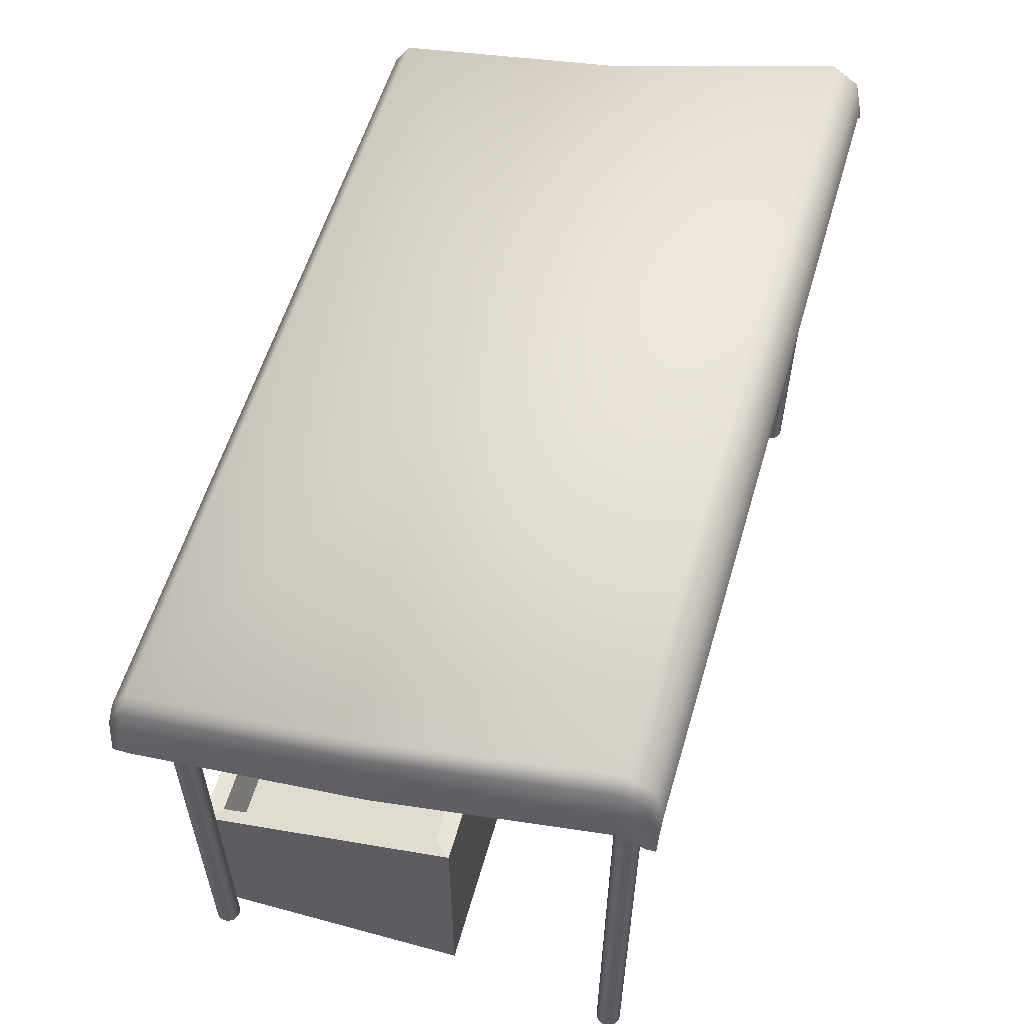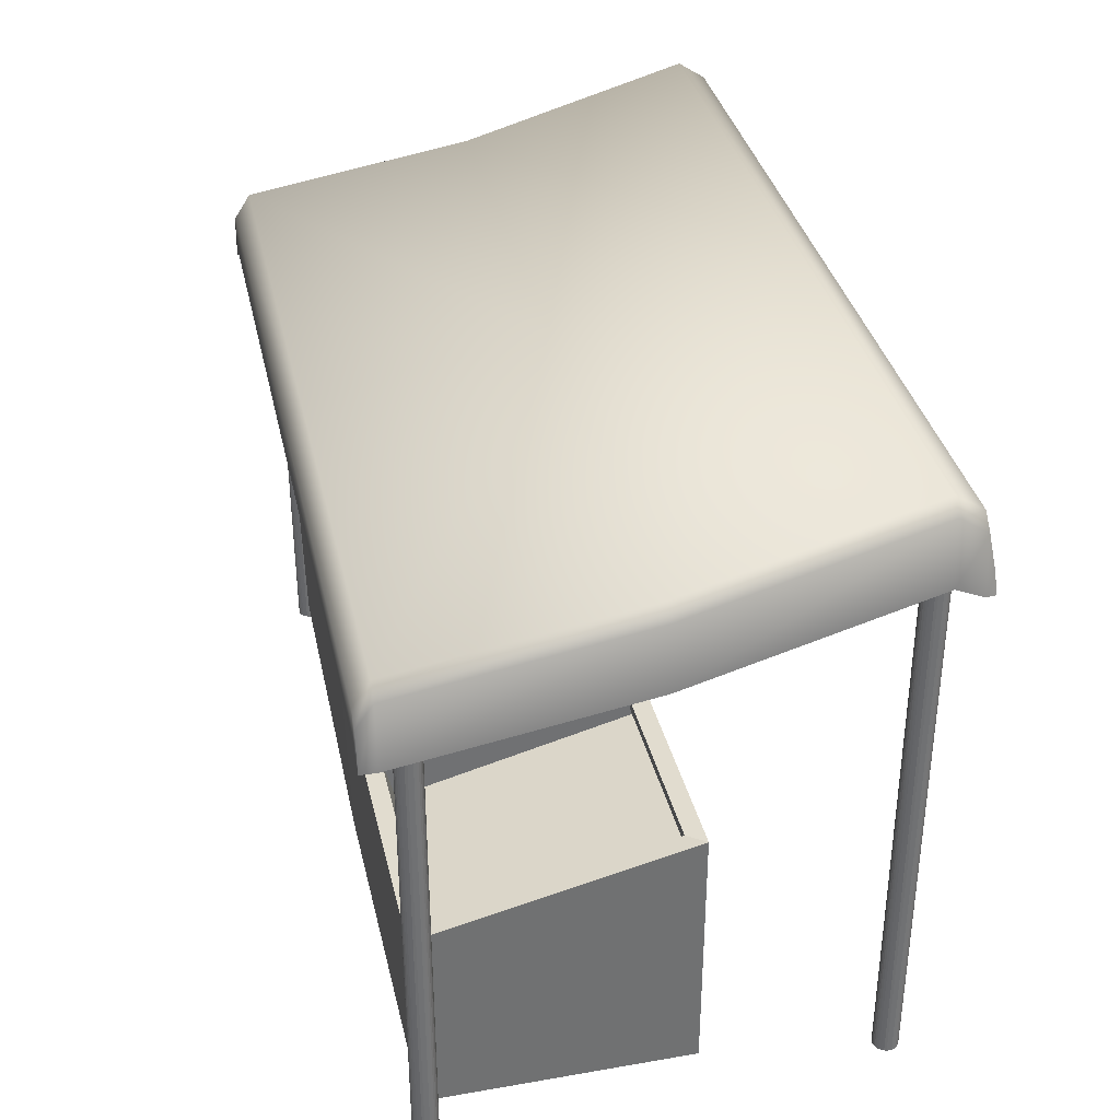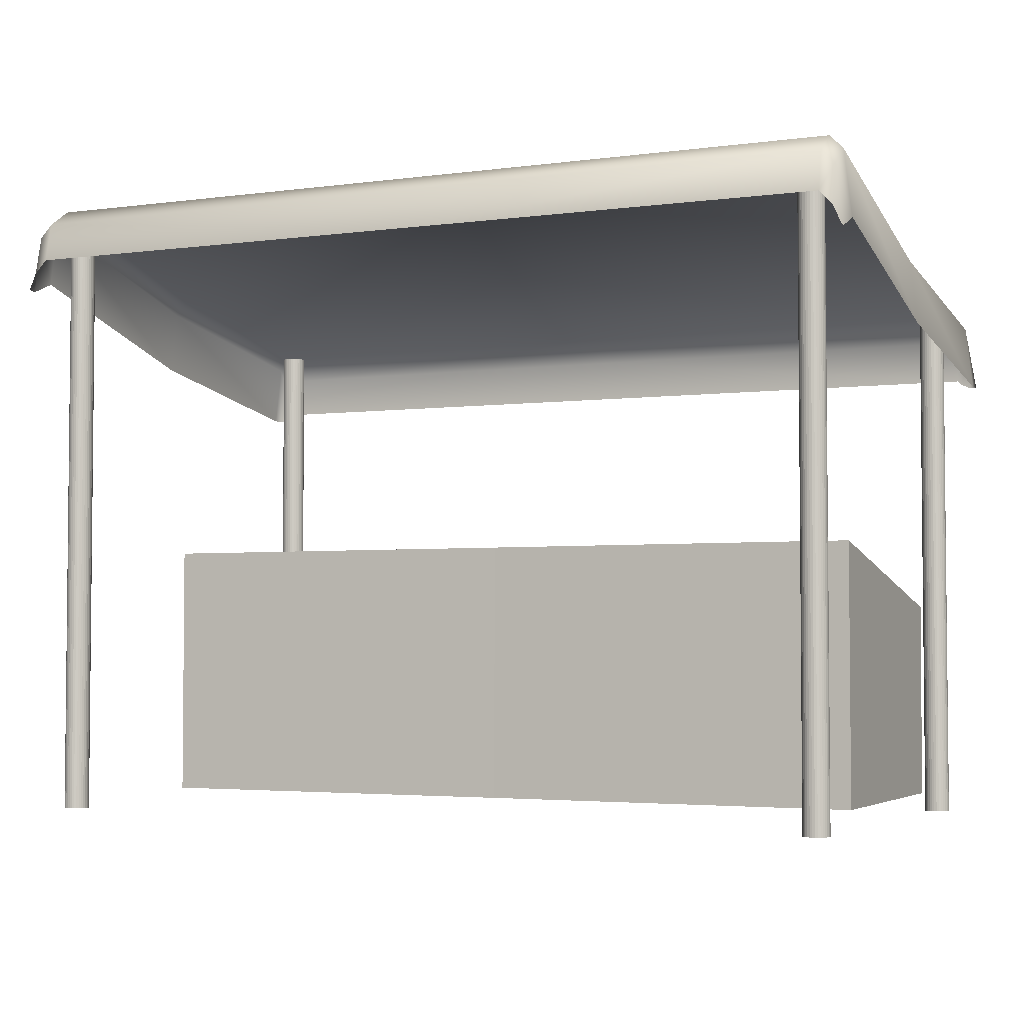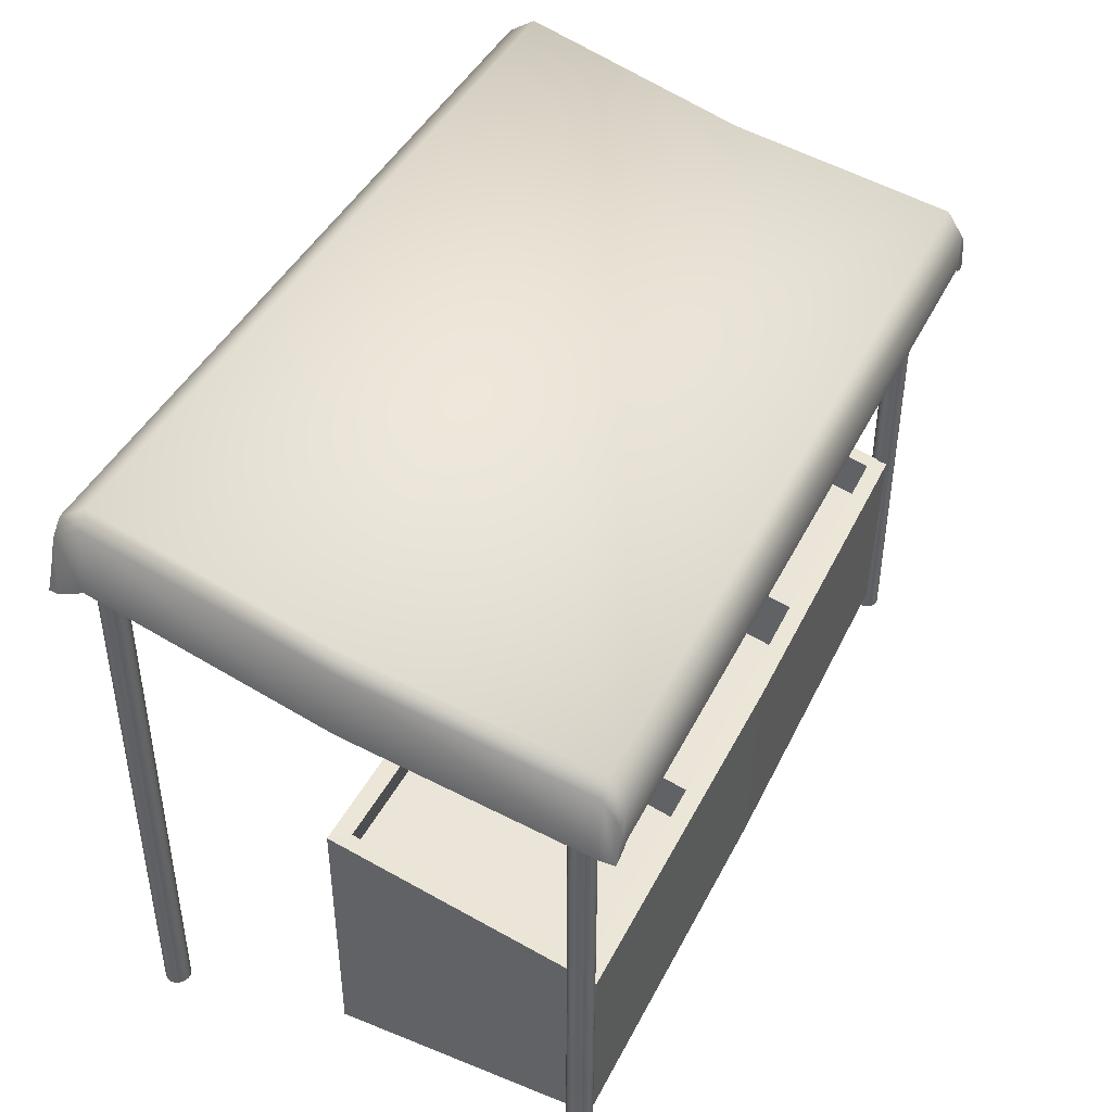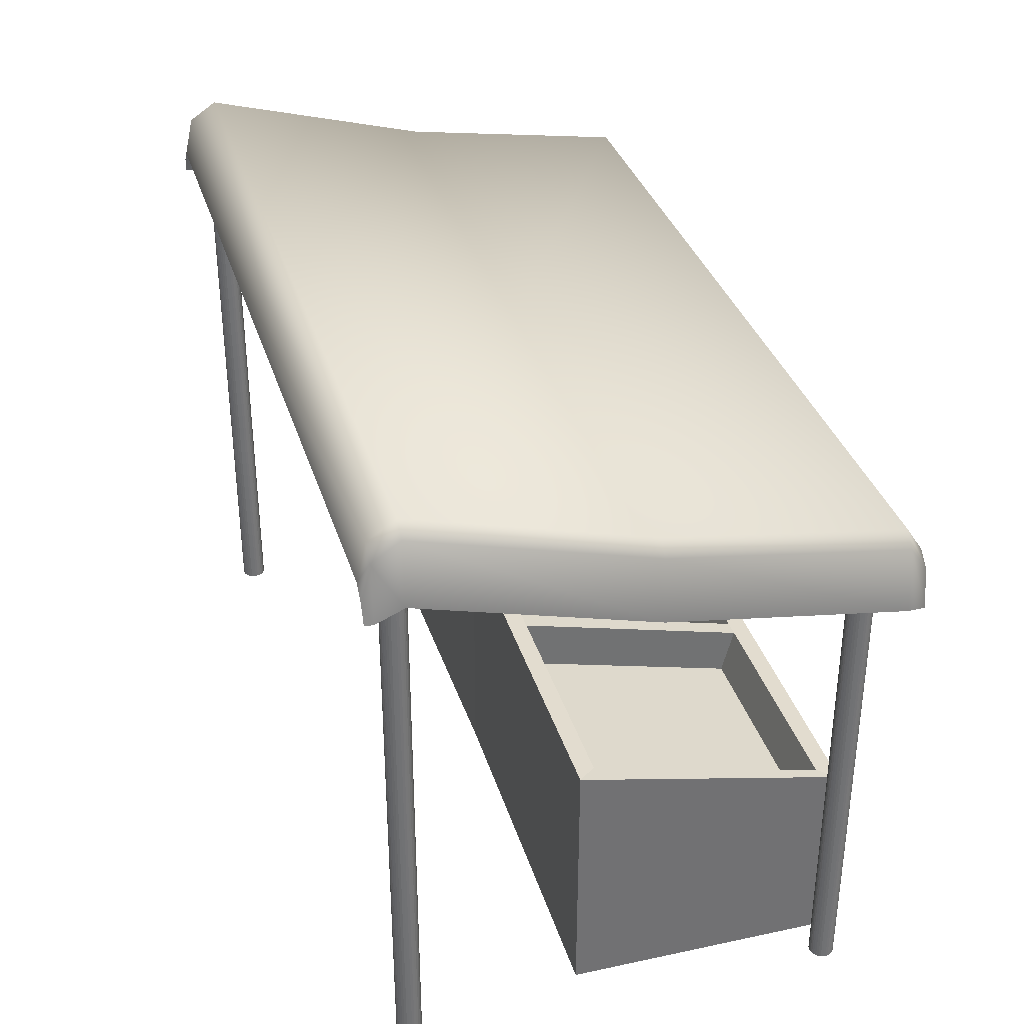
<metadata>
{"format":"obj","ext":"obj","renderer":"f3d","projection":"perspective","resolution":1024,"background":"white","views":[{"elev":57.2,"azim":106.3,"up":"+Y"},{"elev":35.3,"azim":77.6,"up":"+Y"},{"elev":-3.4,"azim":-155.0,"up":"+Y"},{"elev":42.9,"azim":-65.0,"up":"+Y"},{"elev":34.9,"azim":-106.5,"up":"+Y"}]}
</metadata>
<code>
o Cube
v 2.848 0.5369 1.307
v 2.958 -1 1.406
v -2.848 0.5369 1.307
v -2.958 -1 1.406
v 2.831 0.9911 -0.4578
v 2.939 -1 -0.5943
v -2.831 0.9911 -0.4578
v -2.939 -1 -0.5943
v -2.958 0.528 1.442
v -2.939 1 -0.5943
v 2.958 0.528 1.442
v 2.939 1 -0.5943
v -1.131 -1 -0.5773
v -1.15 0.528 1.459
v -1.131 1 -0.5773
v -1.15 -1 1.423
v -1.111 0.5369 1.324
v -1.095 0.9911 -0.4415
v -1.002 1 -0.5761
v -1.021 -1 1.424
v -0.9706 0.9911 -0.4403
v -1.002 -1 -0.5761
v -1.021 0.528 1.46
v -0.9872 0.5369 1.325
v 0 1 -0.5666
v 0 -1 1.433
v -0 0.9911 -0.4312
v 0 -1 -0.5666
v 0 0.528 1.47
v 0 0.5369 1.334
v 1.131 -1 -0.5773
v 1.15 0.528 1.459
v 1.131 1 -0.5773
v 1.15 -1 1.423
v 1.111 0.5369 1.324
v 1.095 0.9911 -0.4415
v 1.002 1 -0.5761
v 1.021 -1 1.424
v 0.9706 0.9911 -0.4403
v 1.002 -1 -0.5761
v 1.021 0.528 1.46
v 0.9872 0.5369 1.325
v -1.095 0.6382 -0.5323
v -1.111 0.184 1.233
v -2.831 0.6382 -0.5486
v 2.831 0.6382 -0.5486
v -2.848 0.184 1.216
v 2.848 0.184 1.216
v 1.111 0.184 1.233
v 1.095 0.6382 -0.5323
v -0.9706 0.5094 -0.5643
v -0.9872 0.05518 1.201
v -0 0.5094 -0.5551
v 0 0.05518 1.21
v 0.9706 0.5094 -0.5643
v 0.9872 0.05518 1.201
f 18 7 45 43
f 4 9 10 8
f 5 12 33 36
f 13 16 4 8
f 16 14 9 4
f 42 41 32 35
f 3 7 10 9
f 17 3 9 14
f 35 32 11 1
f 1 11 12 5
f 7 18 15 10
f 24 17 14 23
f 20 23 14 16
f 22 20 16 13
f 8 10 15 13
f 24 21 18 17
f 24 30 54 52
f 28 26 20 22
f 26 29 23 20
f 30 24 23 29
f 18 21 19 15
f 13 15 19 22
f 31 6 2 34
f 5 36 50 46
f 2 6 12 11
f 34 2 11 32
f 22 19 25 28
f 21 27 25 19
f 38 34 32 41
f 40 31 34 38
f 6 31 33 12
f 42 35 36 39
f 39 27 53 55
f 28 40 38 26
f 26 38 41 29
f 30 29 41 42
f 36 33 37 39
f 31 40 37 33
f 40 28 25 37
f 39 37 25 27
f 44 43 45 47
f 49 48 46 50
f 7 3 47 45
f 1 5 46 48
f 3 17 44 47
f 36 35 49 50
f 17 18 43 44
f 35 1 48 49
f 54 53 51 52
f 54 56 55 53
f 27 21 51 53
f 30 42 56 54
f 21 24 52 51
f 42 39 55 56
o Cylinder
v -3.088 -1.136 1.293
v -3.088 2.912 1.293
v -3.069 -1.136 1.295
v -3.069 2.912 1.295
v -3.051 -1.136 1.3
v -3.051 2.912 1.3
v -3.035 -1.136 1.309
v -3.035 2.912 1.309
v -3.02 -1.136 1.321
v -3.02 2.912 1.321
v -3.008 -1.136 1.335
v -3.008 2.912 1.335
v -2.999 -1.136 1.352
v -2.999 2.912 1.352
v -2.994 -1.136 1.37
v -2.994 2.912 1.37
v -2.992 -1.136 1.388
v -2.992 2.912 1.388
v -2.994 -1.136 1.407
v -2.994 2.912 1.407
v -2.999 -1.136 1.425
v -2.999 2.912 1.425
v -3.008 -1.136 1.442
v -3.008 2.912 1.442
v -3.02 -1.136 1.456
v -3.02 2.912 1.456
v -3.035 -1.136 1.468
v -3.035 2.912 1.468
v -3.051 -1.136 1.477
v -3.051 2.912 1.477
v -3.069 -1.136 1.482
v -3.069 2.912 1.482
v -3.088 -1.136 1.484
v -3.088 2.912 1.484
v -3.106 -1.136 1.482
v -3.106 2.912 1.482
v -3.124 -1.136 1.477
v -3.124 2.912 1.477
v -3.141 -1.136 1.468
v -3.141 2.912 1.468
v -3.155 -1.136 1.456
v -3.155 2.912 1.456
v -3.167 -1.136 1.442
v -3.167 2.912 1.442
v -3.176 -1.136 1.425
v -3.176 2.912 1.425
v -3.181 -1.136 1.407
v -3.181 2.912 1.407
v -3.183 -1.136 1.388
v -3.183 2.912 1.388
v -3.181 -1.136 1.37
v -3.181 2.912 1.37
v -3.176 -1.136 1.352
v -3.176 2.912 1.352
v -3.167 -1.136 1.335
v -3.167 2.912 1.335
v -3.155 -1.136 1.321
v -3.155 2.912 1.321
v -3.141 -1.136 1.309
v -3.141 2.912 1.309
v -3.124 -1.136 1.3
v -3.124 2.912 1.3
v -3.106 -1.136 1.295
v -3.106 2.912 1.295
f 57 58 60 59
f 59 60 62 61
f 61 62 64 63
f 63 64 66 65
f 65 66 68 67
f 67 68 70 69
f 69 70 72 71
f 71 72 74 73
f 73 74 76 75
f 75 76 78 77
f 77 78 80 79
f 79 80 82 81
f 81 82 84 83
f 83 84 86 85
f 85 86 88 87
f 87 88 90 89
f 89 90 92 91
f 91 92 94 93
f 93 94 96 95
f 95 96 98 97
f 97 98 100 99
f 99 100 102 101
f 101 102 104 103
f 103 104 106 105
f 105 106 108 107
f 107 108 110 109
f 109 110 112 111
f 111 112 114 113
f 113 114 116 115
f 115 116 118 117
f 60 58 120 118 116 114 112 110 108 106 104 102 100 98 96 94 92 90 88 86 84 82 80 78 76 74 72 70 68 66 64 62
f 117 118 120 119
f 119 120 58 57
f 57 59 61 63 65 67 69 71 73 75 77 79 81 83 85 87 89 91 93 95 97 99 101 103 105 107 109 111 113 115 117 119
o Cylinder.001
v -3.088 -1.079 -2.047
v -3.088 3.665 -2.047
v -3.069 -1.079 -2.045
v -3.069 3.665 -2.045
v -3.051 -1.079 -2.04
v -3.051 3.665 -2.04
v -3.035 -1.079 -2.031
v -3.035 3.665 -2.031
v -3.02 -1.079 -2.019
v -3.02 3.665 -2.019
v -3.008 -1.079 -2.005
v -3.008 3.665 -2.005
v -2.999 -1.079 -1.988
v -2.999 3.665 -1.988
v -2.994 -1.079 -1.97
v -2.994 3.665 -1.97
v -2.992 -1.079 -1.952
v -2.992 3.665 -1.952
v -2.994 -1.079 -1.933
v -2.994 3.665 -1.933
v -2.999 -1.079 -1.915
v -2.999 3.665 -1.915
v -3.008 -1.079 -1.899
v -3.008 3.665 -1.899
v -3.02 -1.079 -1.884
v -3.02 3.665 -1.884
v -3.035 -1.079 -1.872
v -3.035 3.665 -1.872
v -3.051 -1.079 -1.863
v -3.051 3.665 -1.863
v -3.069 -1.079 -1.858
v -3.069 3.665 -1.858
v -3.088 -1.079 -1.856
v -3.088 3.665 -1.856
v -3.106 -1.079 -1.858
v -3.106 3.665 -1.858
v -3.124 -1.079 -1.863
v -3.124 3.665 -1.863
v -3.141 -1.079 -1.872
v -3.141 3.665 -1.872
v -3.155 -1.079 -1.884
v -3.155 3.665 -1.884
v -3.167 -1.079 -1.899
v -3.167 3.665 -1.899
v -3.176 -1.079 -1.915
v -3.176 3.665 -1.915
v -3.181 -1.079 -1.933
v -3.181 3.665 -1.933
v -3.183 -1.079 -1.952
v -3.183 3.665 -1.952
v -3.181 -1.079 -1.97
v -3.181 3.665 -1.97
v -3.176 -1.079 -1.988
v -3.176 3.665 -1.988
v -3.167 -1.079 -2.005
v -3.167 3.665 -2.005
v -3.155 -1.079 -2.019
v -3.155 3.665 -2.019
v -3.141 -1.079 -2.031
v -3.141 3.665 -2.031
v -3.124 -1.079 -2.04
v -3.124 3.665 -2.04
v -3.106 -1.079 -2.045
v -3.106 3.665 -2.045
f 121 122 124 123
f 123 124 126 125
f 125 126 128 127
f 127 128 130 129
f 129 130 132 131
f 131 132 134 133
f 133 134 136 135
f 135 136 138 137
f 137 138 140 139
f 139 140 142 141
f 141 142 144 143
f 143 144 146 145
f 145 146 148 147
f 147 148 150 149
f 149 150 152 151
f 151 152 154 153
f 153 154 156 155
f 155 156 158 157
f 157 158 160 159
f 159 160 162 161
f 161 162 164 163
f 163 164 166 165
f 165 166 168 167
f 167 168 170 169
f 169 170 172 171
f 171 172 174 173
f 173 174 176 175
f 175 176 178 177
f 177 178 180 179
f 179 180 182 181
f 124 122 184 182 180 178 176 174 172 170 168 166 164 162 160 158 156 154 152 150 148 146 144 142 140 138 136 134 132 130 128 126
f 181 182 184 183
f 183 184 122 121
f 121 123 125 127 129 131 133 135 137 139 141 143 145 147 149 151 153 155 157 159 161 163 165 167 169 171 173 175 177 179 181 183
o Cylinder.002
v 3.039 -1.136 1.293
v 3.039 2.912 1.293
v 3.058 -1.136 1.295
v 3.058 2.912 1.295
v 3.076 -1.136 1.3
v 3.076 2.912 1.3
v 3.092 -1.136 1.309
v 3.092 2.912 1.309
v 3.107 -1.136 1.321
v 3.107 2.912 1.321
v 3.119 -1.136 1.335
v 3.119 2.912 1.335
v 3.127 -1.136 1.352
v 3.127 2.912 1.352
v 3.133 -1.136 1.37
v 3.133 2.912 1.37
v 3.135 -1.136 1.388
v 3.135 2.912 1.388
v 3.133 -1.136 1.407
v 3.133 2.912 1.407
v 3.127 -1.136 1.425
v 3.127 2.912 1.425
v 3.119 -1.136 1.442
v 3.119 2.912 1.442
v 3.107 -1.136 1.456
v 3.107 2.912 1.456
v 3.092 -1.136 1.468
v 3.092 2.912 1.468
v 3.076 -1.136 1.477
v 3.076 2.912 1.477
v 3.058 -1.136 1.482
v 3.058 2.912 1.482
v 3.039 -1.136 1.484
v 3.039 2.912 1.484
v 3.02 -1.136 1.482
v 3.02 2.912 1.482
v 3.003 -1.136 1.477
v 3.003 2.912 1.477
v 2.986 -1.136 1.468
v 2.986 2.912 1.468
v 2.972 -1.136 1.456
v 2.972 2.912 1.456
v 2.96 -1.136 1.442
v 2.96 2.912 1.442
v 2.951 -1.136 1.425
v 2.951 2.912 1.425
v 2.945 -1.136 1.407
v 2.945 2.912 1.407
v 2.944 -1.136 1.388
v 2.944 2.912 1.388
v 2.945 -1.136 1.37
v 2.945 2.912 1.37
v 2.951 -1.136 1.352
v 2.951 2.912 1.352
v 2.96 -1.136 1.335
v 2.96 2.912 1.335
v 2.972 -1.136 1.321
v 2.972 2.912 1.321
v 2.986 -1.136 1.309
v 2.986 2.912 1.309
v 3.003 -1.136 1.3
v 3.003 2.912 1.3
v 3.02 -1.136 1.295
v 3.02 2.912 1.295
f 185 186 188 187
f 187 188 190 189
f 189 190 192 191
f 191 192 194 193
f 193 194 196 195
f 195 196 198 197
f 197 198 200 199
f 199 200 202 201
f 201 202 204 203
f 203 204 206 205
f 205 206 208 207
f 207 208 210 209
f 209 210 212 211
f 211 212 214 213
f 213 214 216 215
f 215 216 218 217
f 217 218 220 219
f 219 220 222 221
f 221 222 224 223
f 223 224 226 225
f 225 226 228 227
f 227 228 230 229
f 229 230 232 231
f 231 232 234 233
f 233 234 236 235
f 235 236 238 237
f 237 238 240 239
f 239 240 242 241
f 241 242 244 243
f 243 244 246 245
f 188 186 248 246 244 242 240 238 236 234 232 230 228 226 224 222 220 218 216 214 212 210 208 206 204 202 200 198 196 194 192 190
f 245 246 248 247
f 247 248 186 185
f 185 187 189 191 193 195 197 199 201 203 205 207 209 211 213 215 217 219 221 223 225 227 229 231 233 235 237 239 241 243 245 247
o Cylinder.003
v 3.039 -1.079 -2.047
v 3.039 3.665 -2.047
v 3.058 -1.079 -2.045
v 3.058 3.665 -2.045
v 3.076 -1.079 -2.04
v 3.076 3.665 -2.04
v 3.092 -1.079 -2.031
v 3.092 3.665 -2.031
v 3.107 -1.079 -2.019
v 3.107 3.665 -2.019
v 3.119 -1.079 -2.005
v 3.119 3.665 -2.005
v 3.127 -1.079 -1.988
v 3.127 3.665 -1.988
v 3.133 -1.079 -1.97
v 3.133 3.665 -1.97
v 3.135 -1.079 -1.952
v 3.135 3.665 -1.952
v 3.133 -1.079 -1.933
v 3.133 3.665 -1.933
v 3.127 -1.079 -1.915
v 3.127 3.665 -1.915
v 3.119 -1.079 -1.899
v 3.119 3.665 -1.899
v 3.107 -1.079 -1.884
v 3.107 3.665 -1.884
v 3.092 -1.079 -1.872
v 3.092 3.665 -1.872
v 3.076 -1.079 -1.863
v 3.076 3.665 -1.863
v 3.058 -1.079 -1.858
v 3.058 3.665 -1.858
v 3.039 -1.079 -1.856
v 3.039 3.665 -1.856
v 3.02 -1.079 -1.858
v 3.02 3.665 -1.858
v 3.003 -1.079 -1.863
v 3.003 3.665 -1.863
v 2.986 -1.079 -1.872
v 2.986 3.665 -1.872
v 2.972 -1.079 -1.884
v 2.972 3.665 -1.884
v 2.96 -1.079 -1.899
v 2.96 3.665 -1.899
v 2.951 -1.079 -1.915
v 2.951 3.665 -1.915
v 2.945 -1.079 -1.933
v 2.945 3.665 -1.933
v 2.944 -1.079 -1.952
v 2.944 3.665 -1.952
v 2.945 -1.079 -1.97
v 2.945 3.665 -1.97
v 2.951 -1.079 -1.988
v 2.951 3.665 -1.988
v 2.96 -1.079 -2.005
v 2.96 3.665 -2.005
v 2.972 -1.079 -2.019
v 2.972 3.665 -2.019
v 2.986 -1.079 -2.031
v 2.986 3.665 -2.031
v 3.003 -1.079 -2.04
v 3.003 3.665 -2.04
v 3.02 -1.079 -2.045
v 3.02 3.665 -2.045
f 249 250 252 251
f 251 252 254 253
f 253 254 256 255
f 255 256 258 257
f 257 258 260 259
f 259 260 262 261
f 261 262 264 263
f 263 264 266 265
f 265 266 268 267
f 267 268 270 269
f 269 270 272 271
f 271 272 274 273
f 273 274 276 275
f 275 276 278 277
f 277 278 280 279
f 279 280 282 281
f 281 282 284 283
f 283 284 286 285
f 285 286 288 287
f 287 288 290 289
f 289 290 292 291
f 291 292 294 293
f 293 294 296 295
f 295 296 298 297
f 297 298 300 299
f 299 300 302 301
f 301 302 304 303
f 303 304 306 305
f 305 306 308 307
f 307 308 310 309
f 252 250 312 310 308 306 304 302 300 298 296 294 292 290 288 286 284 282 280 278 276 274 272 270 268 266 264 262 260 258 256 254
f 309 310 312 311
f 311 312 250 249
f 249 251 253 255 257 259 261 263 265 267 269 271 273 275 277 279 281 283 285 287 289 291 293 295 297 299 301 303 305 307 309 311
o Plane
v -3.324 2.367 1.735
v 3.324 2.367 1.735
v -3.374 3.069 -2.139
v 3.374 3.069 -2.139
v -3.374 2.364 1.612
v 3.374 2.364 1.612
v -3.374 2.365 1.736
v 3.374 2.365 1.736
v -3.219 2.43 1.735
v -3.219 3.607 -2.139
v -3.219 2.949 1.612
v -3.219 2.757 1.736
v 3.219 2.43 1.735
v 3.219 3.607 -2.139
v 3.219 2.949 1.612
v 3.219 2.757 1.736
v 0 3.607 -2.139
v 0 2.949 1.612
v 0 2.757 1.736
v 0 2.43 1.735
v -3.251 2.4 1.735
v -3.317 2.664 1.736
v -3.317 2.846 1.612
v -3.317 3.504 -2.139
v 3.251 2.4 1.735
v -3.374 2.657 -0.1748
v -3.219 3.242 -0.1748
v -3.317 3.139 -0.1748
v 3.317 2.664 1.736
v 0 3.242 -0.1748
v 3.317 2.846 1.612
v -3.219 3.745 -1.93
v -3.317 3.642 -1.93
v 3.317 3.504 -2.139
v 0 3.745 -1.93
v 3.374 2.657 -0.1748
v 3.219 3.242 -0.1748
v -3.374 3.16 -1.93
v -3.374 3.076 -2.206
v 3.317 3.139 -0.1748
v -3.219 3.307 -2.206
v 0 3.307 -2.206
v -3.317 3.204 -2.206
v 3.219 3.745 -1.93
v 3.317 3.642 -1.93
v 3.374 3.16 -1.93
v 3.374 3.076 -2.206
v 3.219 3.307 -2.206
v 3.317 3.204 -2.206
f 337 341 328 325
f 341 343 327 328
f 343 352 349 327
f 333 321 324 334
f 334 324 323 335
f 345 344 322 336
f 328 327 330 331
f 357 346 326 356
f 327 349 342 330
f 321 332 331 324
f 324 331 330 323
f 344 347 329 322
f 350 345 336 315
f 319 334 335 317
f 313 333 334 319
f 349 356 347 342
f 356 326 329 347
f 325 328 331 332
f 320 318 343 341
f 317 335 340 338
f 323 330 342 339
f 358 316 346 357
f 335 323 339 340
f 314 320 341 337
f 352 357 356 349
f 338 340 345 350
f 339 342 347 344
f 318 348 352 343
f 340 339 344 345
f 348 358 357 352
f 322 329 354 353
f 336 322 353 355
f 346 361 360 326
f 315 336 355 351
f 326 360 354 329
f 316 359 361 346

</code>
